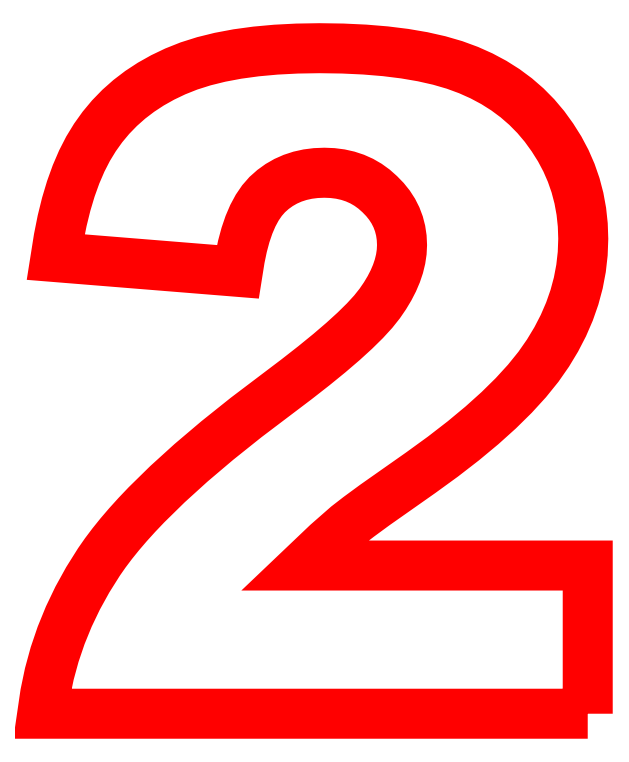
<metadata>
{"format":"dxf","ext":"dxf","renderer":"ezdxf+matplotlib","layout":"modelspace","background":"white","min_lineweight":24,"dpi":150}
</metadata>
<code>
0
SECTION
2
ENTITIES
0
POLYLINE
8
Default_Layer
66
   1
39
0
70
    1
0
VERTEX
8
0
10
36.54
20
10.44
0
VERTEX
8
0
10
11.84
20
10.44
0
VERTEX
8
0
10
11.97
20
11.35
0
VERTEX
8
0
10
12.16
20
12.24
0
VERTEX
8
0
10
12.4
20
13.12
0
VERTEX
8
0
10
12.7
20
13.99
0
VERTEX
8
0
10
13.04
20
14.84
0
VERTEX
8
0
10
13.44
20
15.68
0
VERTEX
8
0
10
13.9
20
16.5
0
VERTEX
8
0
10
14.41
20
17.31
0
VERTEX
8
0
10
14.69
20
17.72
0
VERTEX
8
0
10
15.01
20
18.14
0
VERTEX
8
0
10
15.35
20
18.57
0
VERTEX
8
0
10
15.73
20
19
0
VERTEX
8
0
10
16.13
20
19.45
0
VERTEX
8
0
10
16.56
20
19.9
0
VERTEX
8
0
10
17.51
20
20.84
0
VERTEX
8
0
10
18.58
20
21.81
0
VERTEX
8
0
10
19.77
20
22.81
0
VERTEX
8
0
10
21.07
20
23.86
0
VERTEX
8
0
10
22.49
20
24.93
0
VERTEX
8
0
10
23.36
20
25.59
0
VERTEX
8
0
10
24.14
20
26.2
0
VERTEX
8
0
10
24.84
20
26.77
0
VERTEX
8
0
10
25.46
20
27.3
0
VERTEX
8
0
10
26
20
27.79
0
VERTEX
8
0
10
26.45
20
28.24
0
VERTEX
8
0
10
26.83
20
28.65
0
VERTEX
8
0
10
27.12
20
29.02
0
VERTEX
8
0
10
27.36
20
29.36
0
VERTEX
8
0
10
27.57
20
29.71
0
VERTEX
8
0
10
27.74
20
30.04
0
VERTEX
8
0
10
27.88
20
30.38
0
VERTEX
8
0
10
27.99
20
30.71
0
VERTEX
8
0
10
28.07
20
31.03
0
VERTEX
8
0
10
28.12
20
31.35
0
VERTEX
8
0
10
28.13
20
31.66
0
VERTEX
8
0
10
28.12
20
32
0
VERTEX
8
0
10
28.07
20
32.32
0
VERTEX
8
0
10
27.99
20
32.62
0
VERTEX
8
0
10
27.88
20
32.92
0
VERTEX
8
0
10
27.74
20
33.2
0
VERTEX
8
0
10
27.57
20
33.47
0
VERTEX
8
0
10
27.36
20
33.73
0
VERTEX
8
0
10
27.12
20
33.97
0
VERTEX
8
0
10
26.87
20
34.2
0
VERTEX
8
0
10
26.6
20
34.39
0
VERTEX
8
0
10
26.31
20
34.56
0
VERTEX
8
0
10
26
20
34.7
0
VERTEX
8
0
10
25.68
20
34.8
0
VERTEX
8
0
10
25.34
20
34.88
0
VERTEX
8
0
10
24.99
20
34.92
0
VERTEX
8
0
10
24.62
20
34.94
0
VERTEX
8
0
10
24.23
20
34.92
0
VERTEX
8
0
10
23.86
20
34.88
0
VERTEX
8
0
10
23.51
20
34.8
0
VERTEX
8
0
10
23.18
20
34.69
0
VERTEX
8
0
10
22.87
20
34.55
0
VERTEX
8
0
10
22.57
20
34.38
0
VERTEX
8
0
10
22.29
20
34.18
0
VERTEX
8
0
10
22.03
20
33.95
0
VERTEX
8
0
10
21.79
20
33.68
0
VERTEX
8
0
10
21.57
20
33.36
0
VERTEX
8
0
10
21.38
20
32.99
0
VERTEX
8
0
10
21.2
20
32.58
0
VERTEX
8
0
10
21.04
20
32.12
0
VERTEX
8
0
10
20.91
20
31.61
0
VERTEX
8
0
10
20.79
20
31.06
0
VERTEX
8
0
10
20.7
20
30.45
0
VERTEX
8
0
10
12.45
20
31.12
0
VERTEX
8
0
10
12.58
20
31.96
0
VERTEX
8
0
10
12.74
20
32.76
0
VERTEX
8
0
10
12.93
20
33.51
0
VERTEX
8
0
10
13.14
20
34.21
0
VERTEX
8
0
10
13.37
20
34.87
0
VERTEX
8
0
10
13.63
20
35.47
0
VERTEX
8
0
10
13.92
20
36.03
0
VERTEX
8
0
10
14.23
20
36.54
0
VERTEX
8
0
10
14.57
20
37.01
0
VERTEX
8
0
10
14.94
20
37.46
0
VERTEX
8
0
10
15.34
20
37.88
0
VERTEX
8
0
10
15.78
20
38.26
0
VERTEX
8
0
10
16.25
20
38.62
0
VERTEX
8
0
10
16.76
20
38.95
0
VERTEX
8
0
10
17.3
20
39.26
0
VERTEX
8
0
10
17.87
20
39.53
0
VERTEX
8
0
10
18.48
20
39.77
0
VERTEX
8
0
10
19.16
20
39.99
0
VERTEX
8
0
10
19.89
20
40.17
0
VERTEX
8
0
10
20.68
20
40.32
0
VERTEX
8
0
10
21.52
20
40.43
0
VERTEX
8
0
10
22.42
20
40.51
0
VERTEX
8
0
10
23.38
20
40.56
0
VERTEX
8
0
10
24.39
20
40.58
0
VERTEX
8
0
10
25.45
20
40.56
0
VERTEX
8
0
10
26.45
20
40.52
0
VERTEX
8
0
10
27.38
20
40.44
0
VERTEX
8
0
10
28.26
20
40.33
0
VERTEX
8
0
10
29.07
20
40.19
0
VERTEX
8
0
10
29.82
20
40.02
0
VERTEX
8
0
10
30.51
20
39.82
0
VERTEX
8
0
10
31.15
20
39.59
0
VERTEX
8
0
10
31.74
20
39.32
0
VERTEX
8
0
10
32.29
20
39.03
0
VERTEX
8
0
10
32.82
20
38.7
0
VERTEX
8
0
10
33.31
20
38.33
0
VERTEX
8
0
10
33.77
20
37.93
0
VERTEX
8
0
10
34.19
20
37.5
0
VERTEX
8
0
10
34.59
20
37.04
0
VERTEX
8
0
10
34.95
20
36.54
0
VERTEX
8
0
10
35.27
20
36.02
0
VERTEX
8
0
10
35.56
20
35.48
0
VERTEX
8
0
10
35.8
20
34.93
0
VERTEX
8
0
10
35.99
20
34.37
0
VERTEX
8
0
10
36.14
20
33.79
0
VERTEX
8
0
10
36.25
20
33.19
0
VERTEX
8
0
10
36.32
20
32.58
0
VERTEX
8
0
10
36.34
20
31.95
0
VERTEX
8
0
10
36.32
20
31.27
0
VERTEX
8
0
10
36.24
20
30.61
0
VERTEX
8
0
10
36.12
20
29.95
0
VERTEX
8
0
10
35.94
20
29.3
0
VERTEX
8
0
10
35.72
20
28.66
0
VERTEX
8
0
10
35.44
20
28.02
0
VERTEX
8
0
10
35.12
20
27.39
0
VERTEX
8
0
10
34.74
20
26.77
0
VERTEX
8
0
10
34.31
20
26.15
0
VERTEX
8
0
10
33.79
20
25.51
0
VERTEX
8
0
10
33.19
20
24.86
0
VERTEX
8
0
10
32.52
20
24.19
0
VERTEX
8
0
10
31.75
20
23.5
0
VERTEX
8
0
10
30.91
20
22.8
0
VERTEX
8
0
10
29.99
20
22.09
0
VERTEX
8
0
10
28.98
20
21.36
0
VERTEX
8
0
10
26.91
20
19.9
0
VERTEX
8
0
10
26.17
20
19.36
0
VERTEX
8
0
10
25.65
20
18.95
0
VERTEX
8
0
10
24.74
20
18.16
0
VERTEX
8
0
10
23.69
20
17.15
0
VERTEX
8
0
10
36.54
20
17.15
0
VERTEX
8
0
10
36.54
20
10.44
0
SEQEND
0
ENDSEC
0
EOF

</code>
